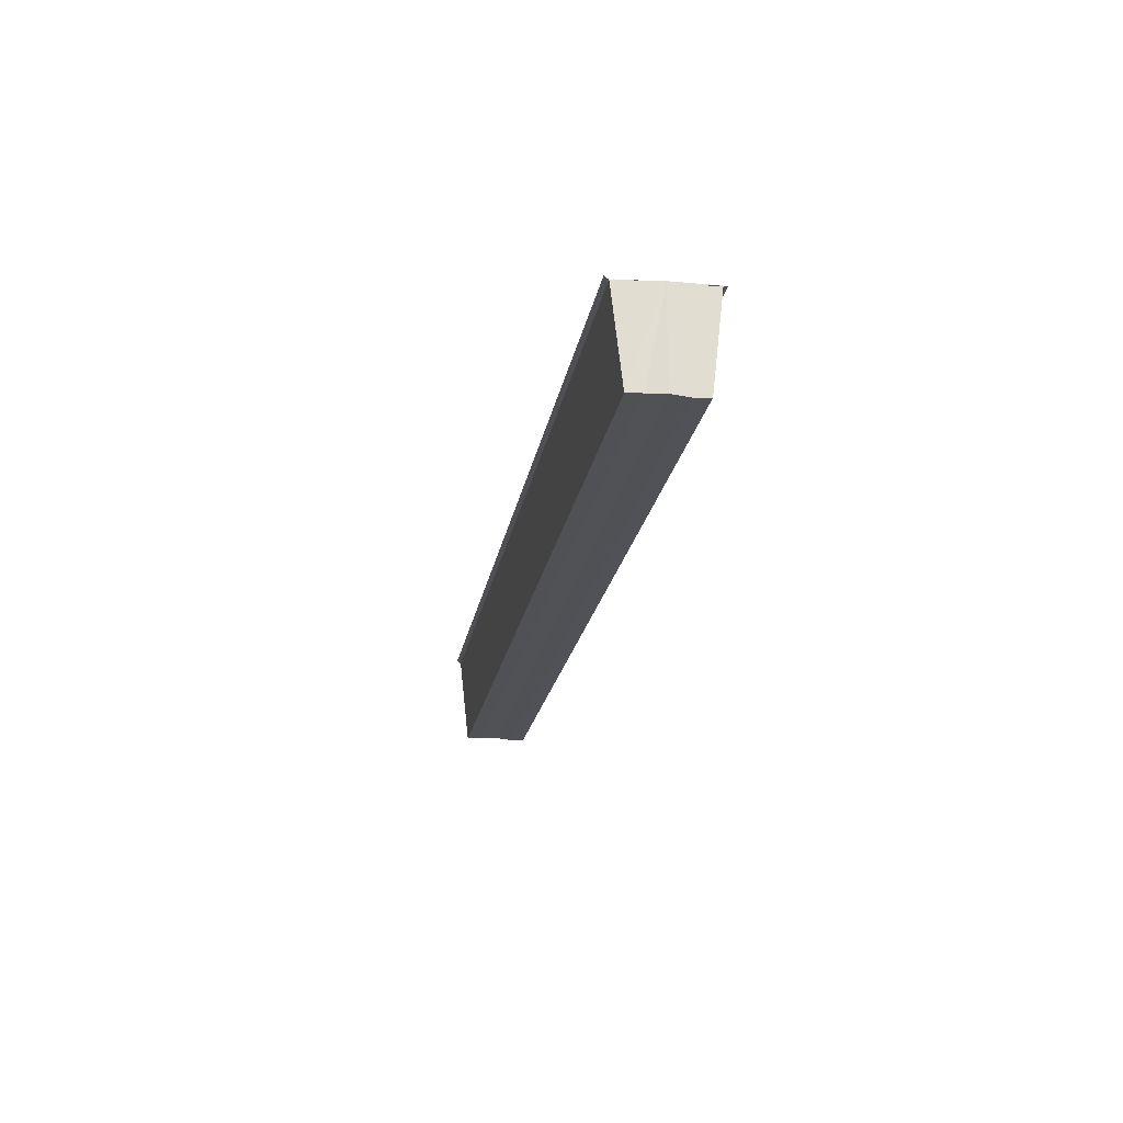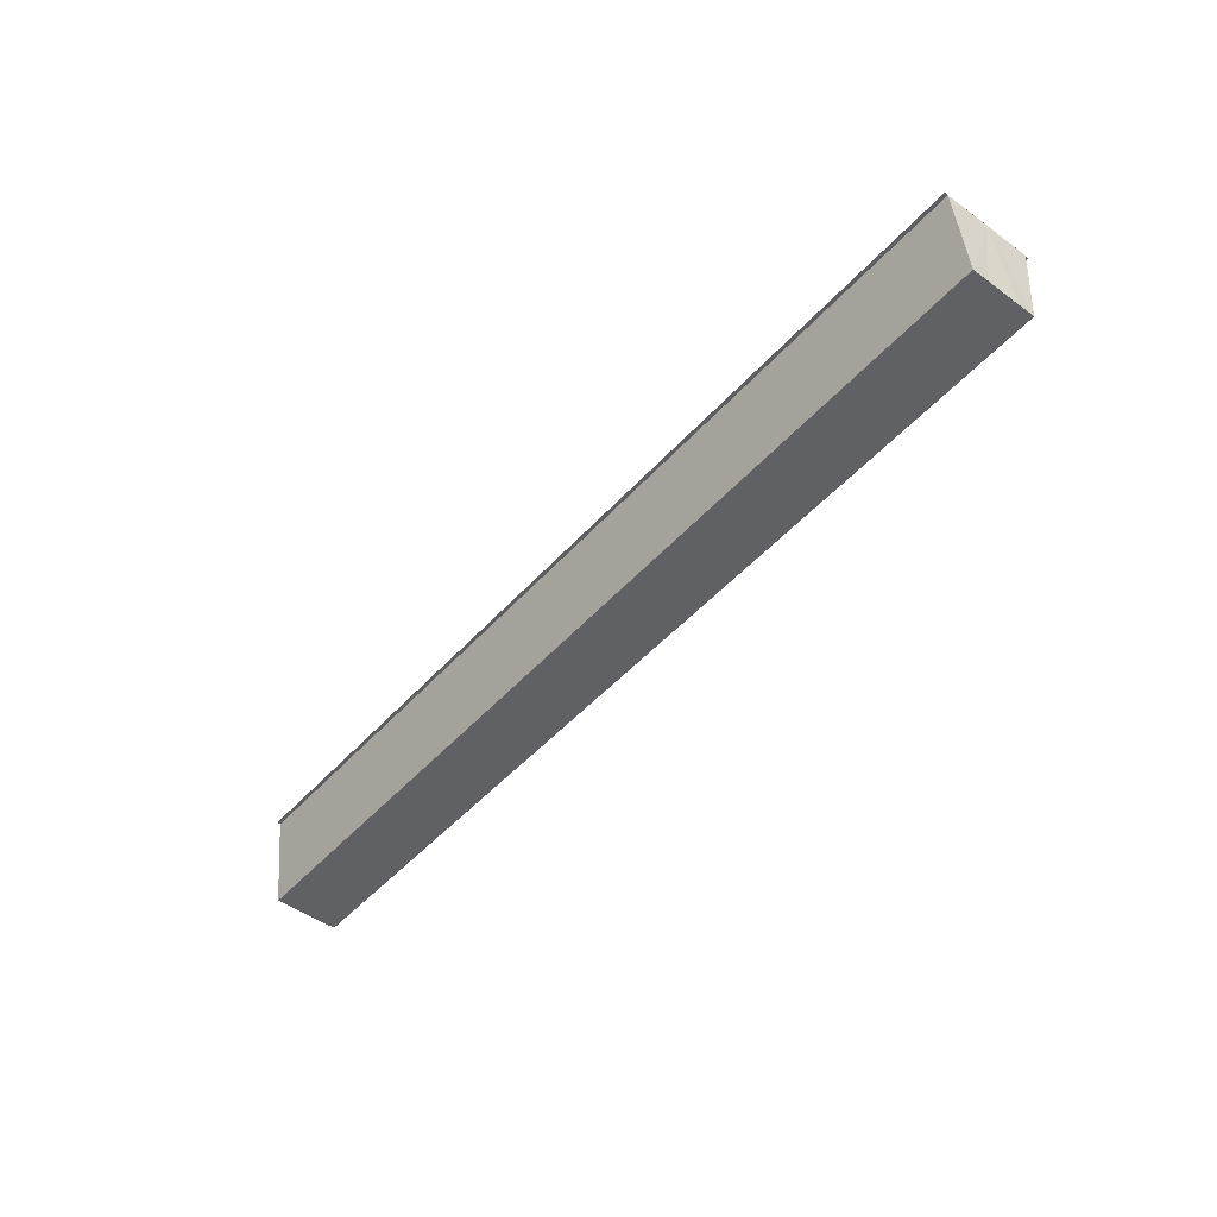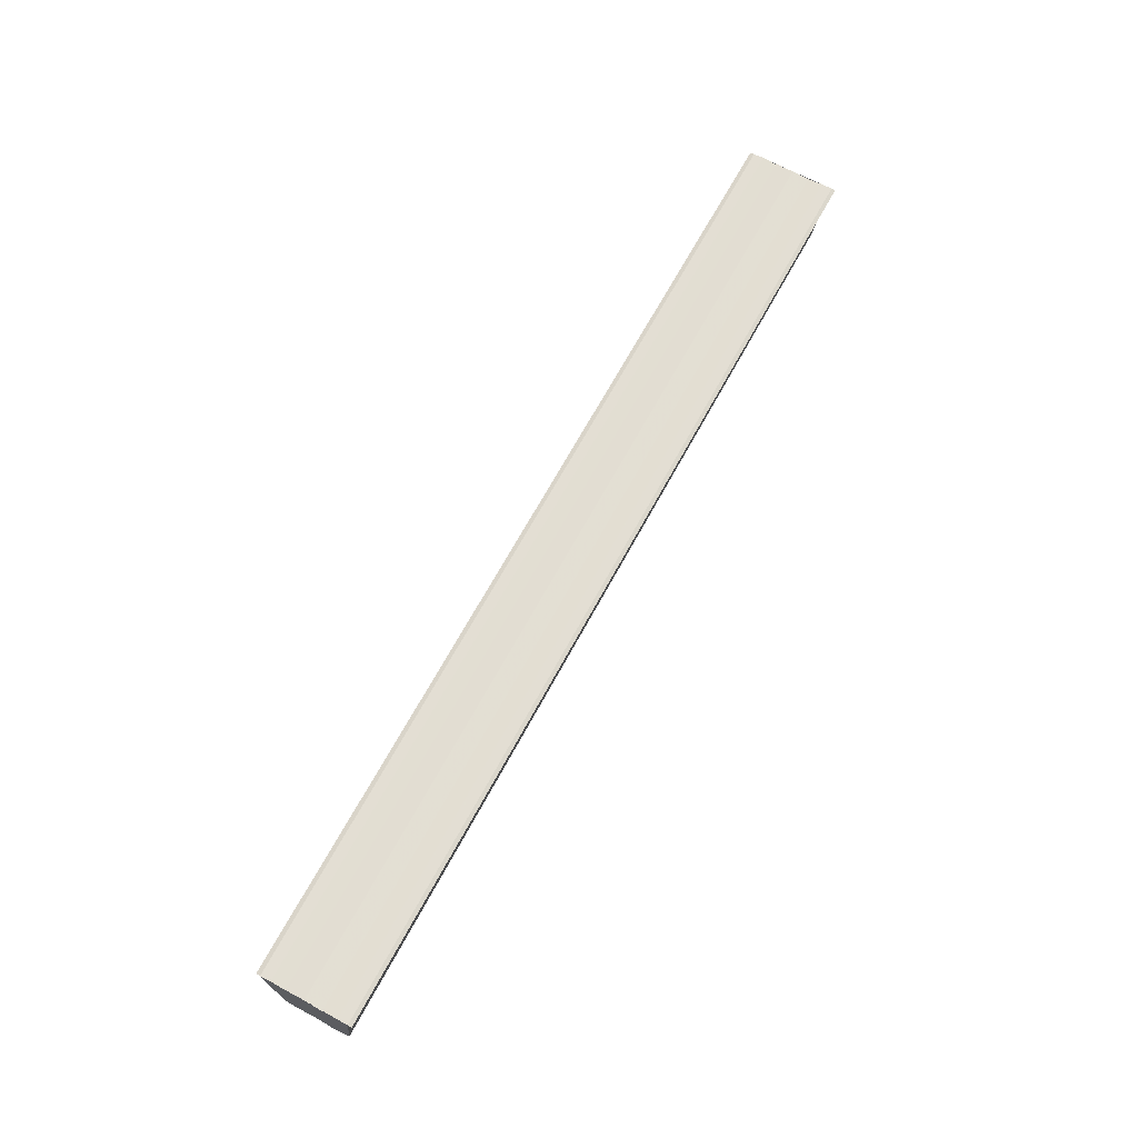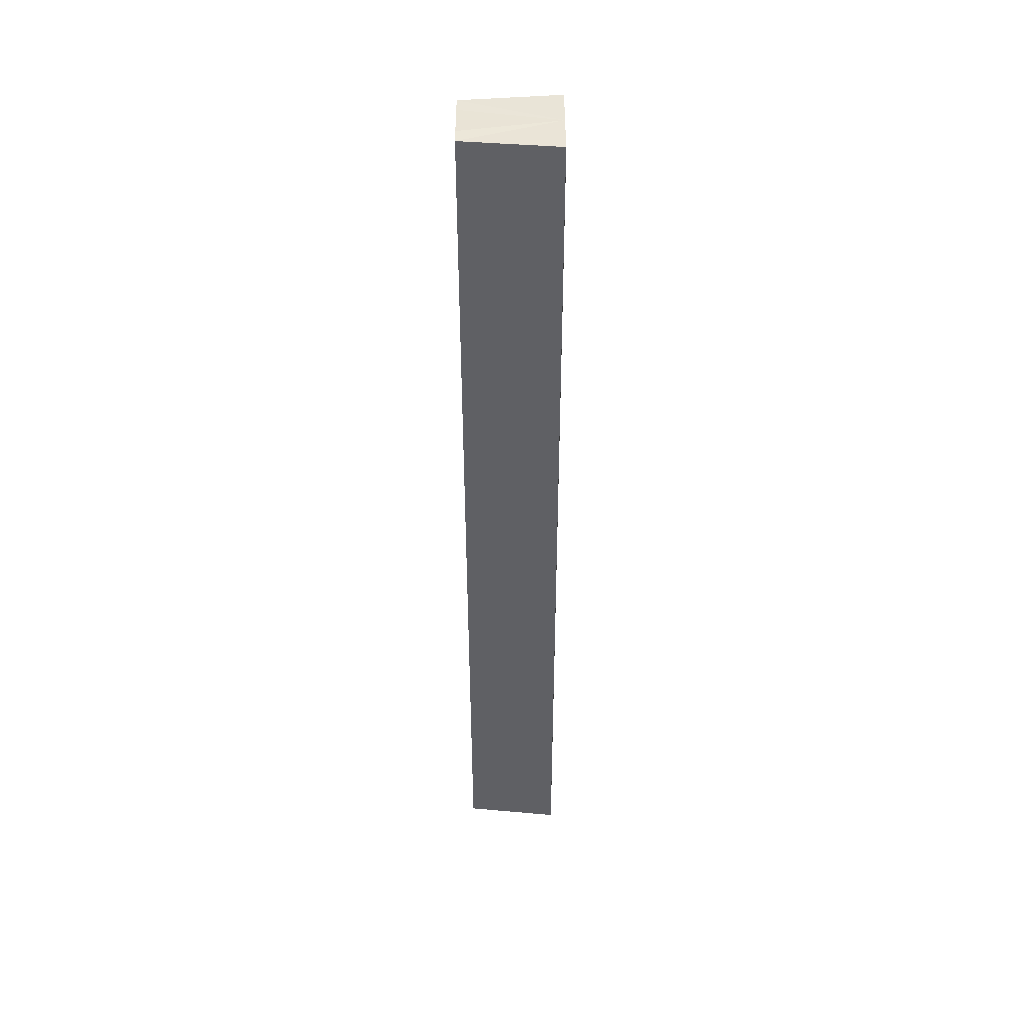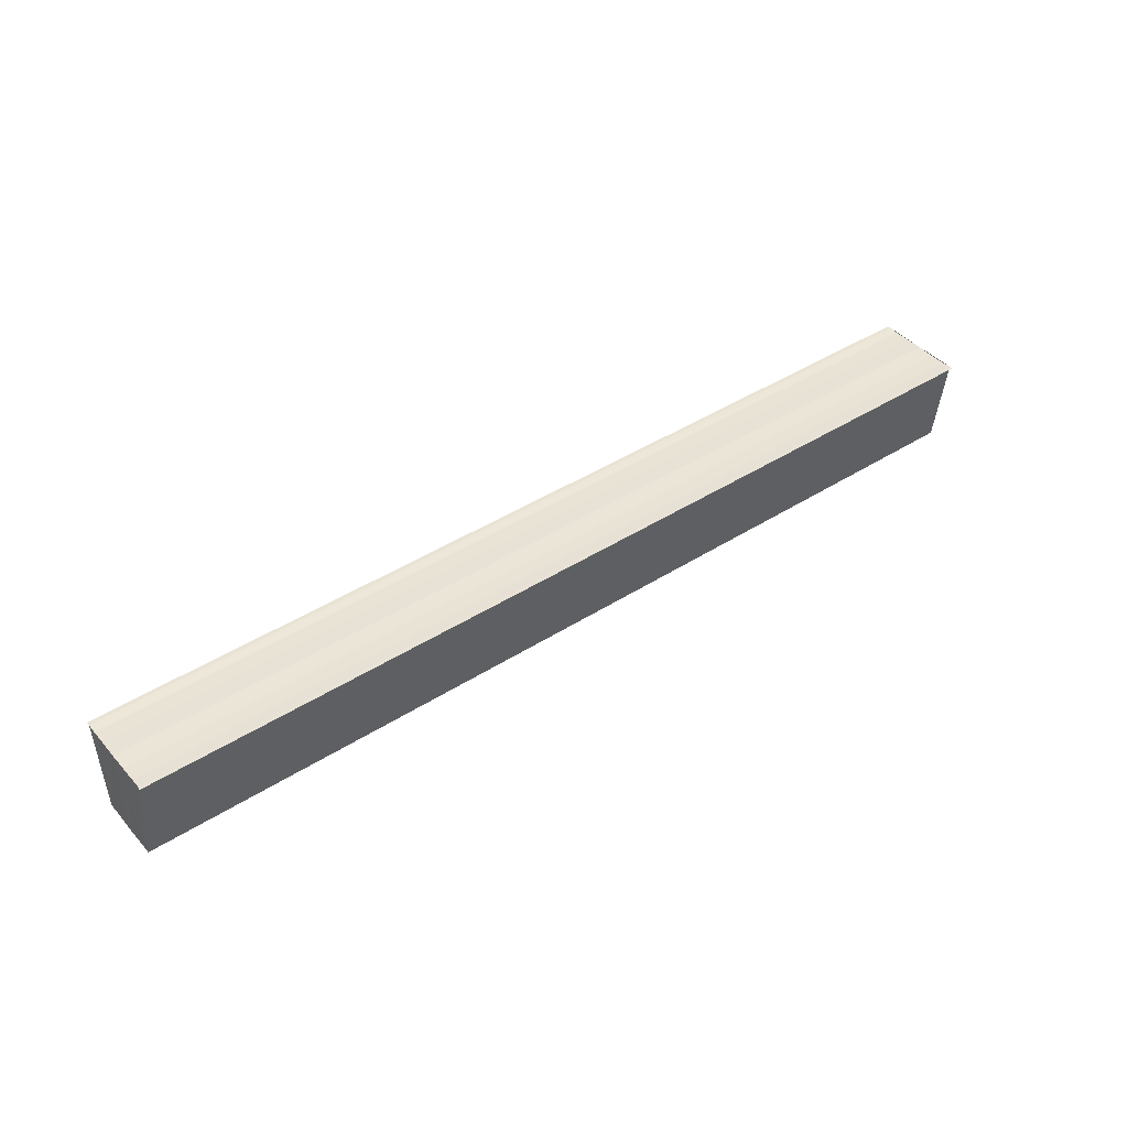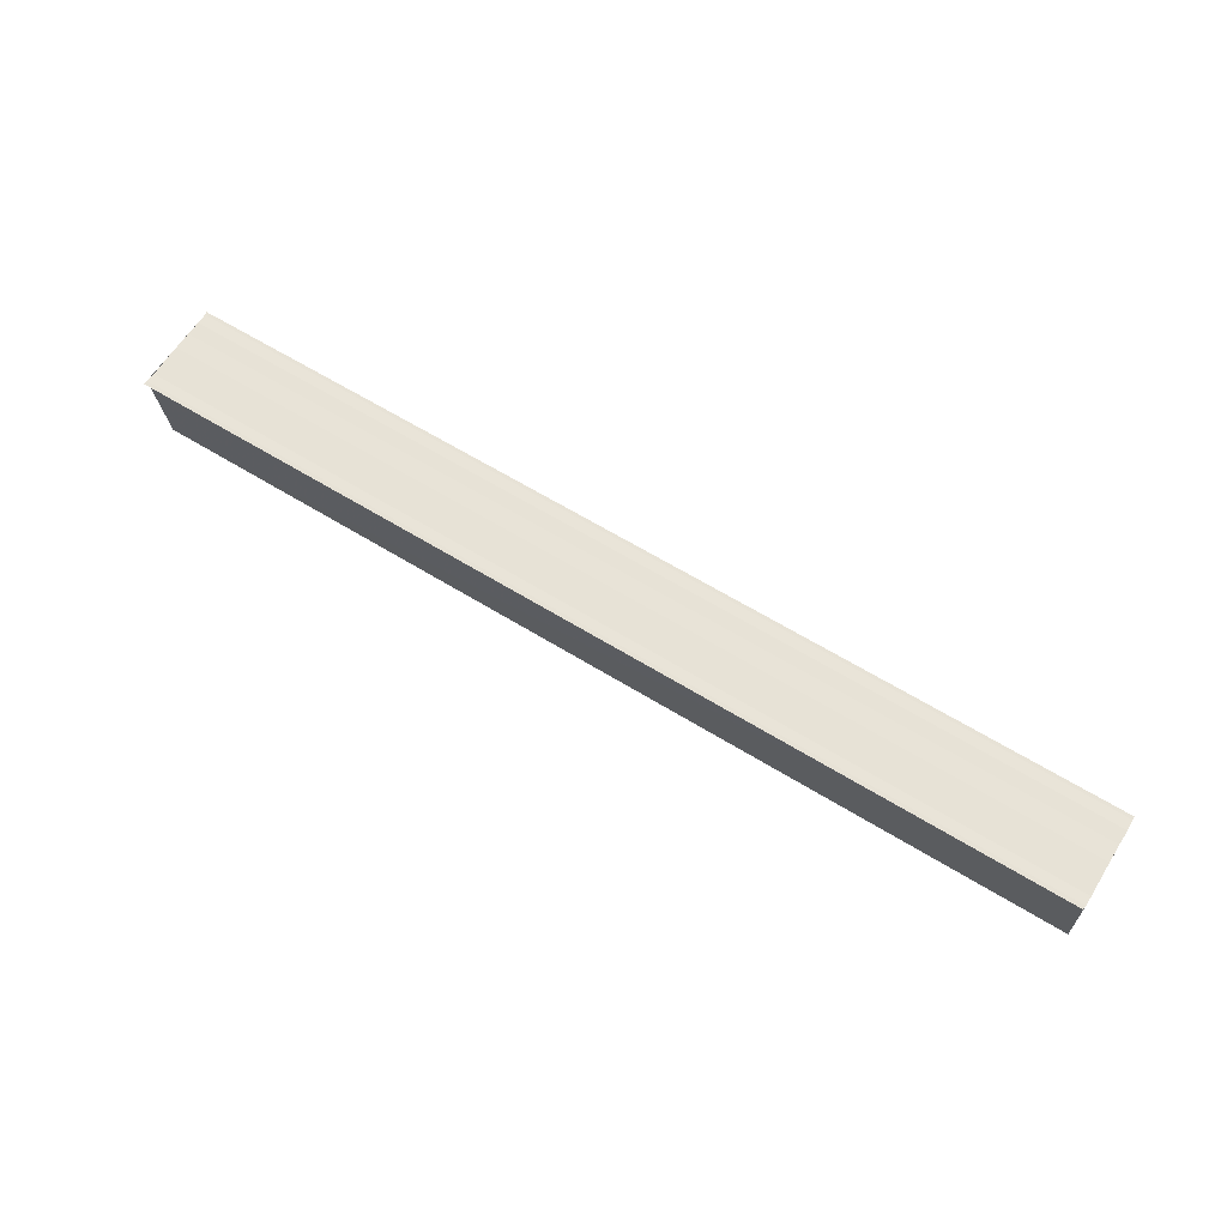
<metadata>
{"format":"obj","ext":"obj","renderer":"f3d","projection":"perspective","resolution":1024,"background":"white","views":[{"elev":-20.7,"azim":80.5,"up":"+Y"},{"elev":-47.7,"azim":-129.3,"up":"+Y"},{"elev":67.5,"azim":118.5,"up":"+Y"},{"elev":-46.2,"azim":90.1,"up":"+Z"},{"elev":42.4,"azim":142.5,"up":"+Y"},{"elev":62.5,"azim":-147.9,"up":"+Y"}]}
</metadata>
<code>
o 30958
v 2246 1888 21.81
v 2246 1888 21.81
v 2246 1888 21.81
v 2246 1888 21.82
v 2246 1888 21.81
v 2246 1888 21.81
v 2246 1888 21.81
v 2246 1888 21.81
v 2246 1888 21.81
v 2246 1888 21.81
v 2246 1888 21.81
v 2246 1888 21.81
v 2246 1888 21.81
v 2246 1888 21.81
v 2246 1888 21.81
v 2246 1888 21.82
v 2246 1888 21.82
v 2246 1888 21.81
v 2246 1888 21.81
v 2246 1888 21.81
v 2246 1888 21.81
v 2246 1888 21.82
v 2246 1888 21.81
v 2246 1888 21.81
v 2246 1888 21.81
v 2246 1888 21.81
v 2246 1888 21.81
v 2246 1888 21.81
v 2246 1888 21.81
v 2246 1888 21.81
v 2246 1888 21.81
v 2246 1888 21.81
v 2246 1888 21.81
v 2246 1888 21.81
v 2246 1888 21.81
v 2246 1888 21.81
v 2246 1888 21.81
v 2246 1888 21.81
v 2246 1888 21.81
v 2246 1888 21.81
v 2246 1888 21.81
v 2246 1888 21.81
v 2246 1888 21.81
v 2246 1888 21.81
v 2246 1888 21.81
v 2246 1888 21.81
v 2246 1888 21.82
v 2246 1888 21.82
v 2246 1888 21.81
v 2246 1888 21.81
v 2246 1888 21.82
v 2246 1888 21.82
v 2246 1888 21.82
v 2246 1888 21.82
v 2246 1888 21.82
v 2246 1888 21.82
v 2246 1888 21.82
v 2246 1888 21.82
v 2246 1888 21.82
v 2246 1888 21.82
v 2246 1888 21.82
v 2246 1888 21.82
v 2246 1888 21.82
v 2246 1888 21.82
v 2246 1888 21.82
f 1 2 3
f 2 4 5
f 6 1 7
f 8 6 9
f 9 10 11
f 11 12 13
f 13 14 15
f 15 16 17
f 18 16 19
f 18 19 20
f 18 20 21
f 18 22 16
f 18 21 23
f 18 23 24
f 25 24 26
f 27 28 25
f 29 23 30
f 29 31 32
f 33 34 29
f 33 35 29
f 36 24 37
f 38 39 36
f 40 38 36
f 41 38 40
f 42 41 40
f 42 37 43
f 42 43 44
f 42 44 45
f 42 45 46
f 42 46 47
f 42 47 48
f 18 41 42
f 49 18 42
f 50 18 49
f 51 50 49
f 52 50 51
f 53 52 51
f 54 52 55
f 56 57 55
f 55 58 59
f 60 61 62
f 63 61 64
f 62 22 65
f 64 22 65

</code>
